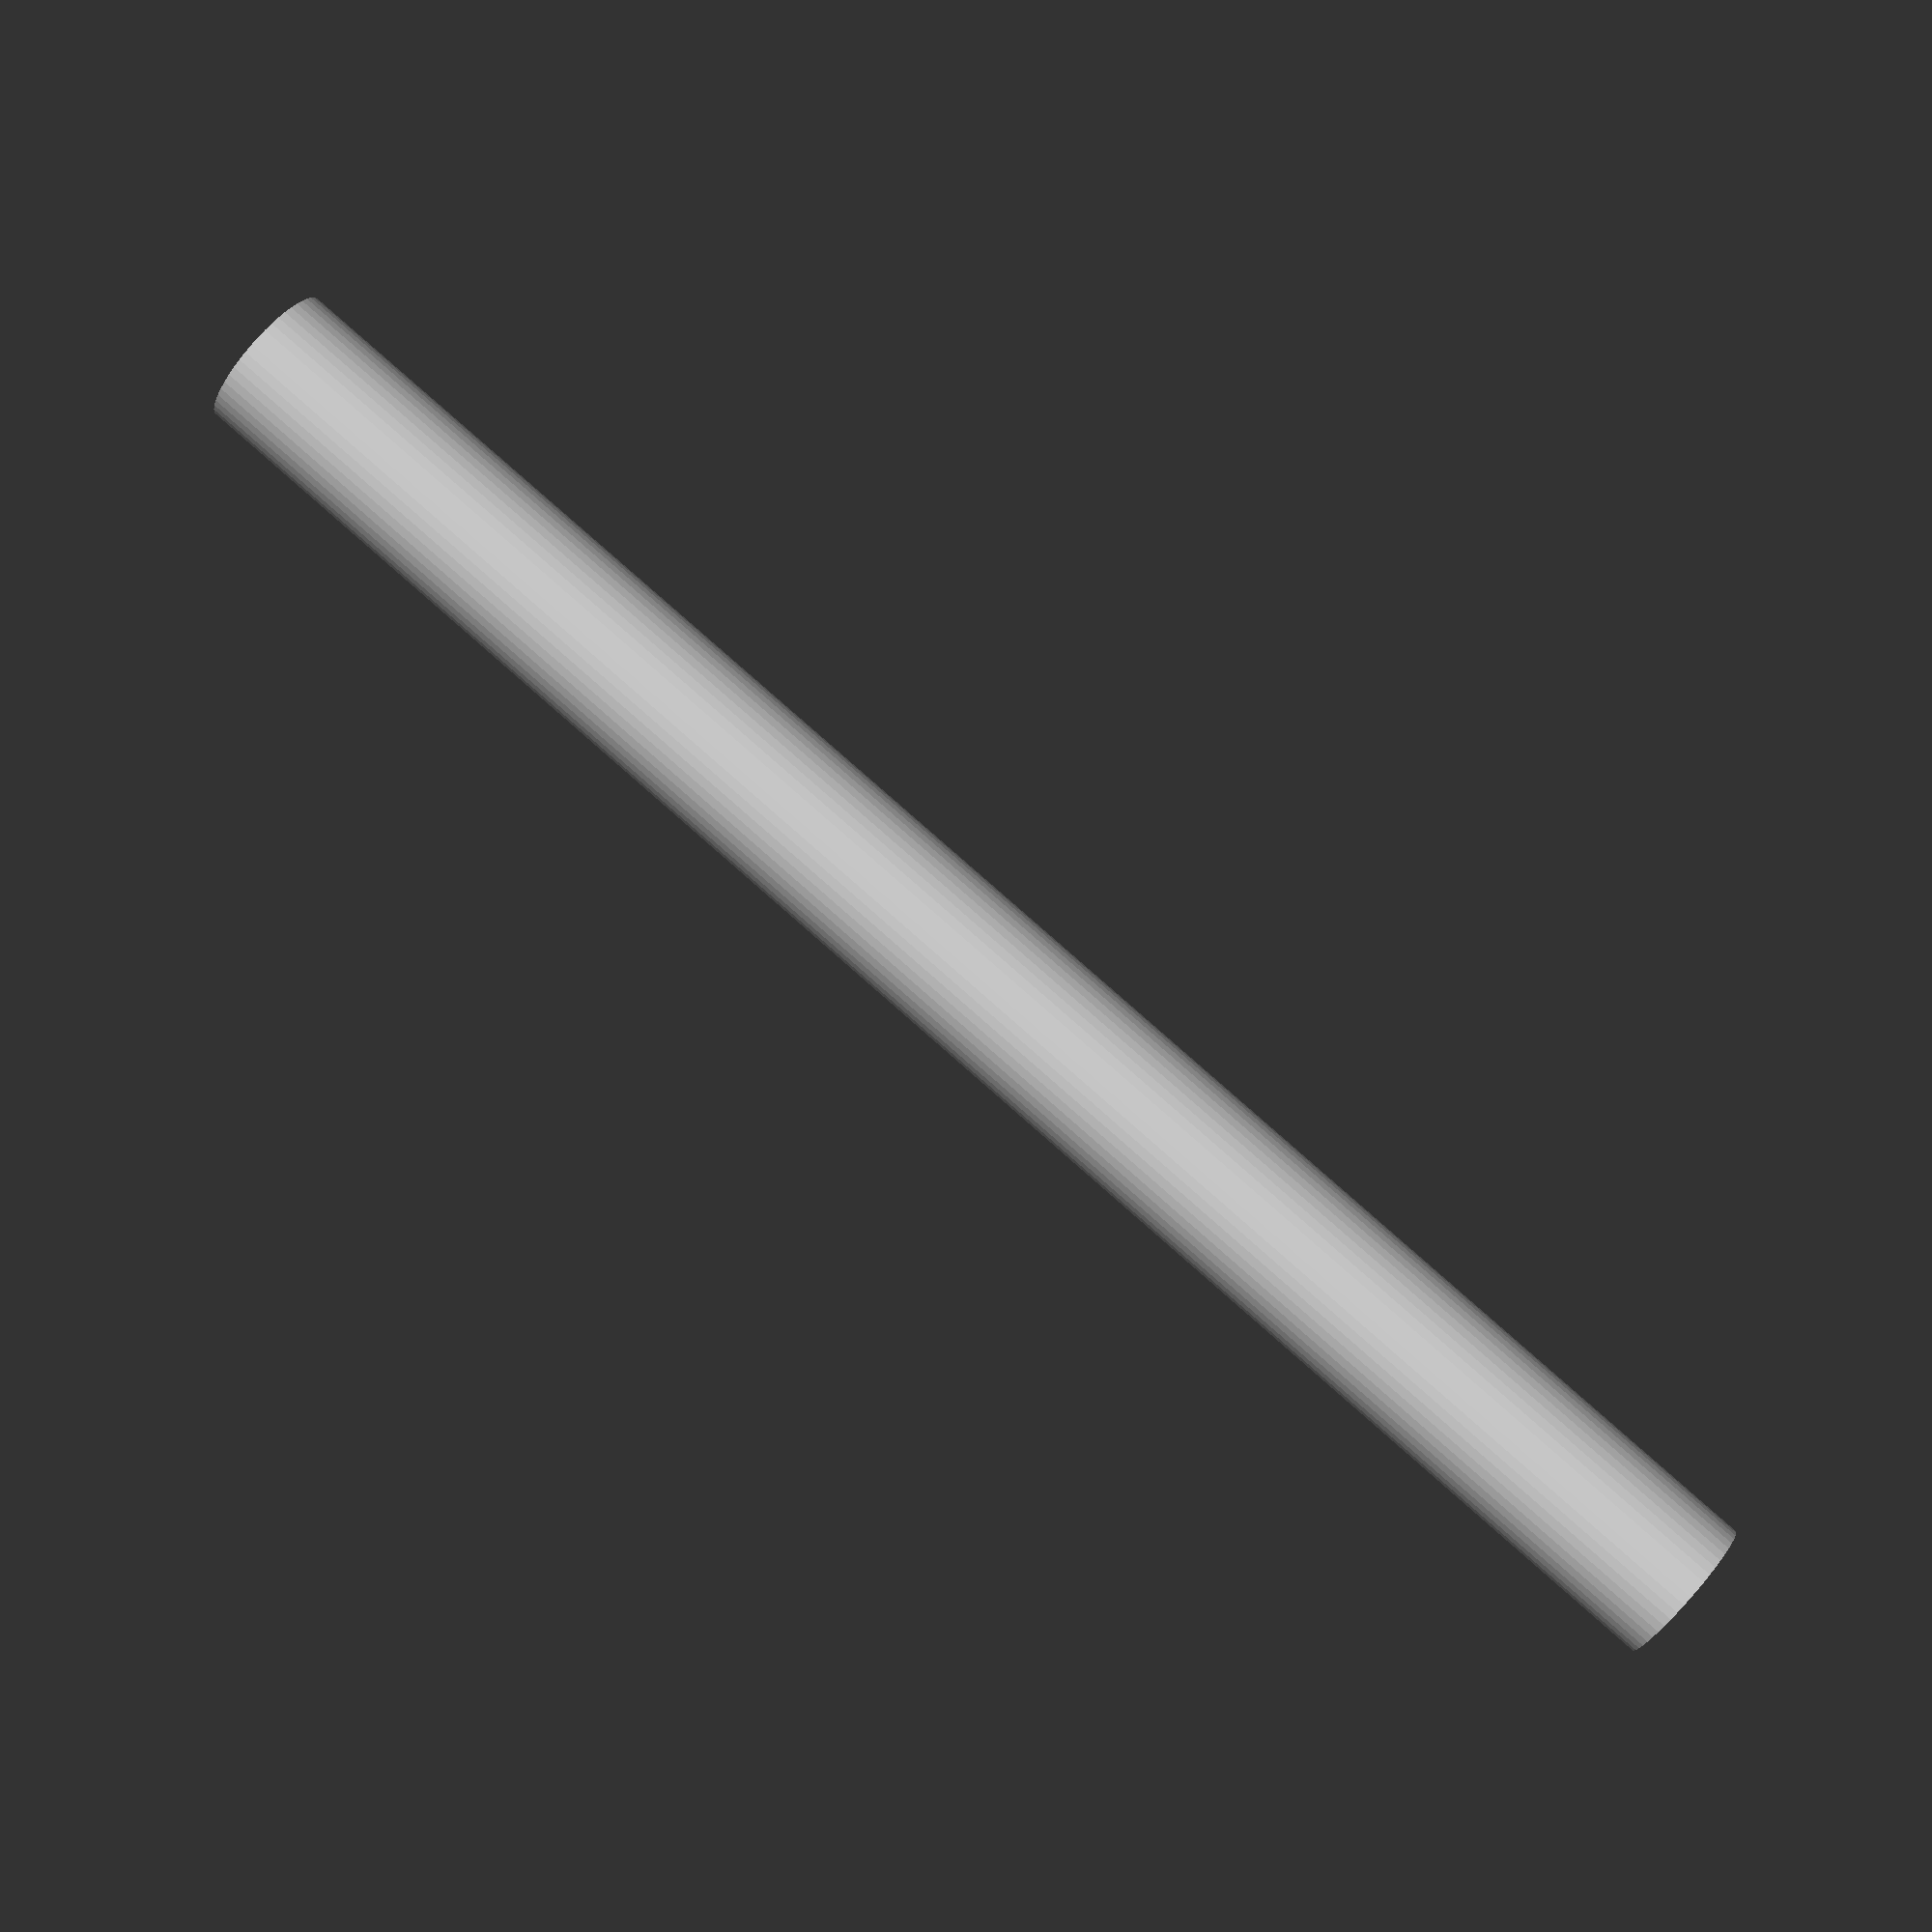
<openscad>
$fn = 50;


difference() {
	union() {
		translate(v = [0, 0, -48.0000000000]) {
			cylinder(h = 96, r = 4.0000000000);
		}
	}
	union() {
		translate(v = [0, 0, -100.0000000000]) {
			cylinder(h = 200, r = 2.5000000000);
		}
	}
}
</openscad>
<views>
elev=95.9 azim=63.7 roll=228.8 proj=p view=wireframe
</views>
